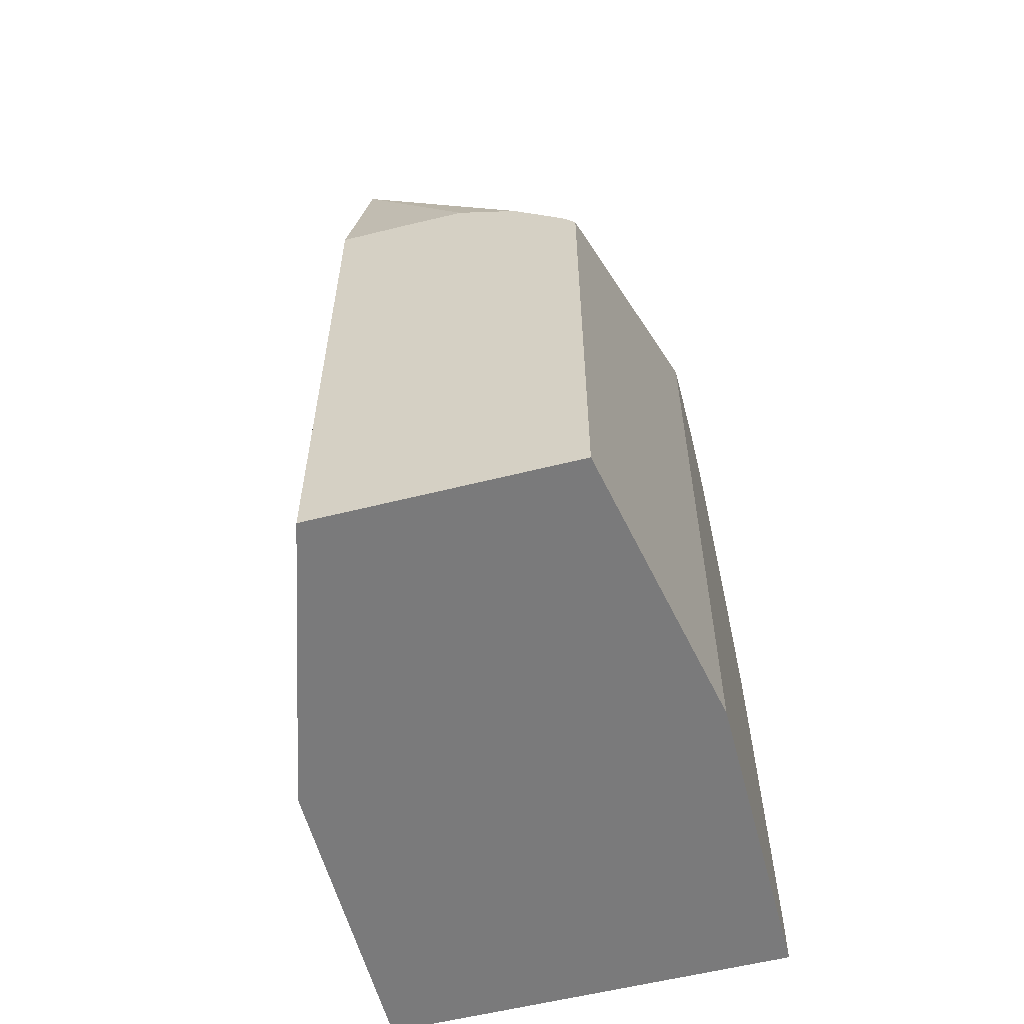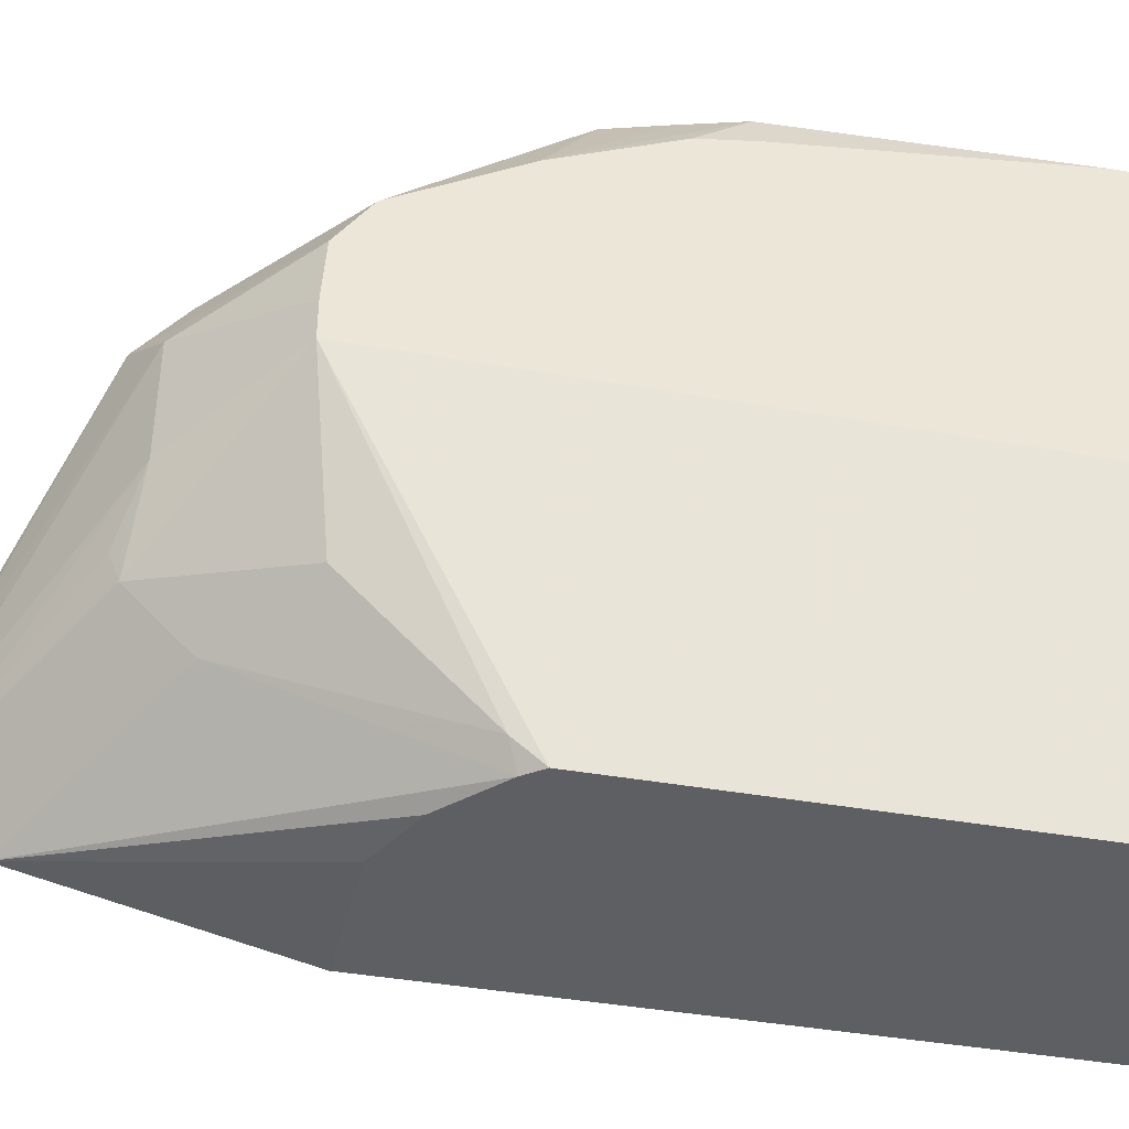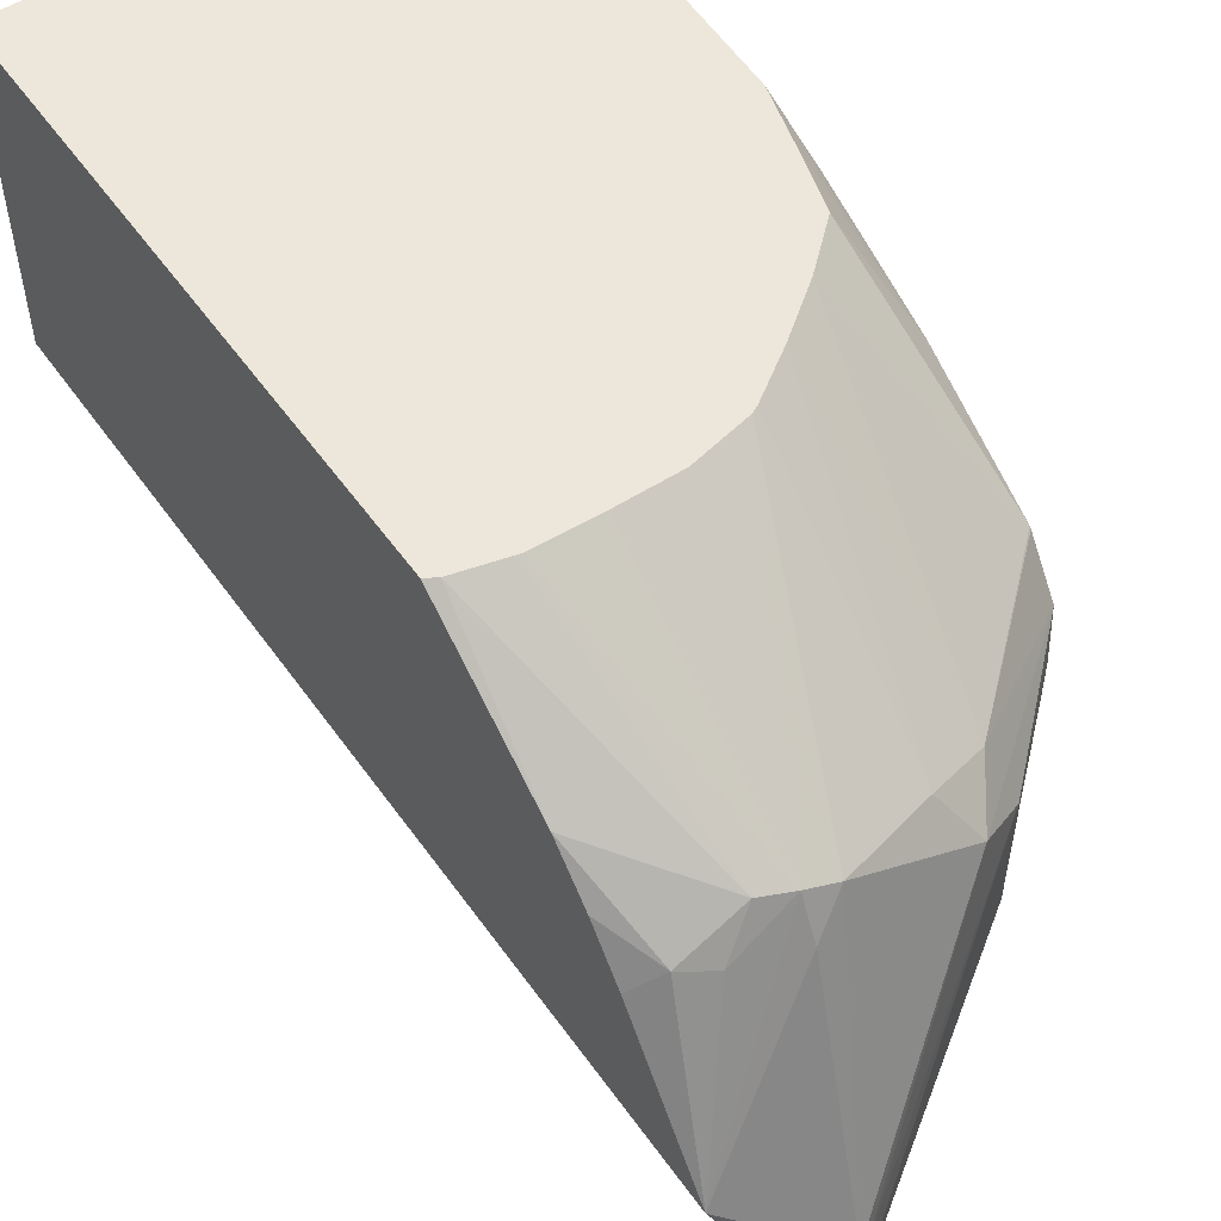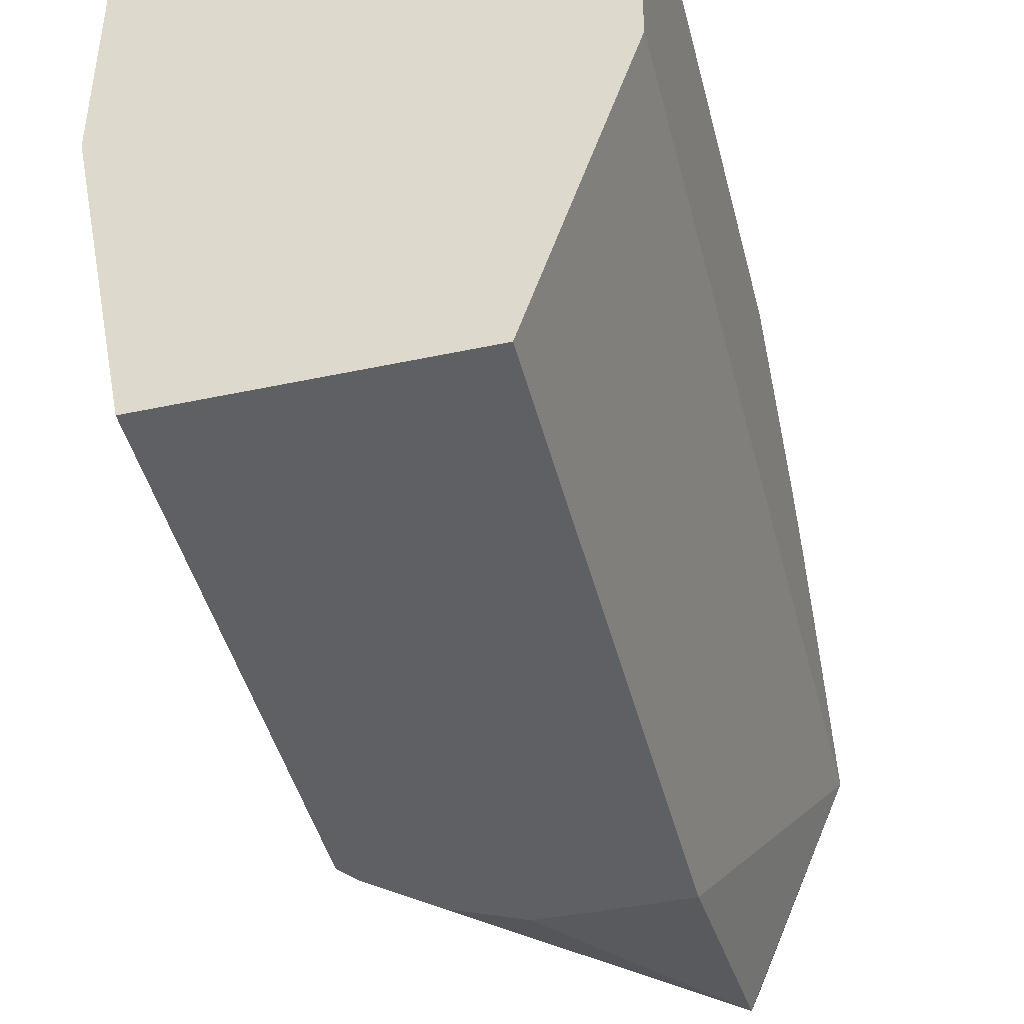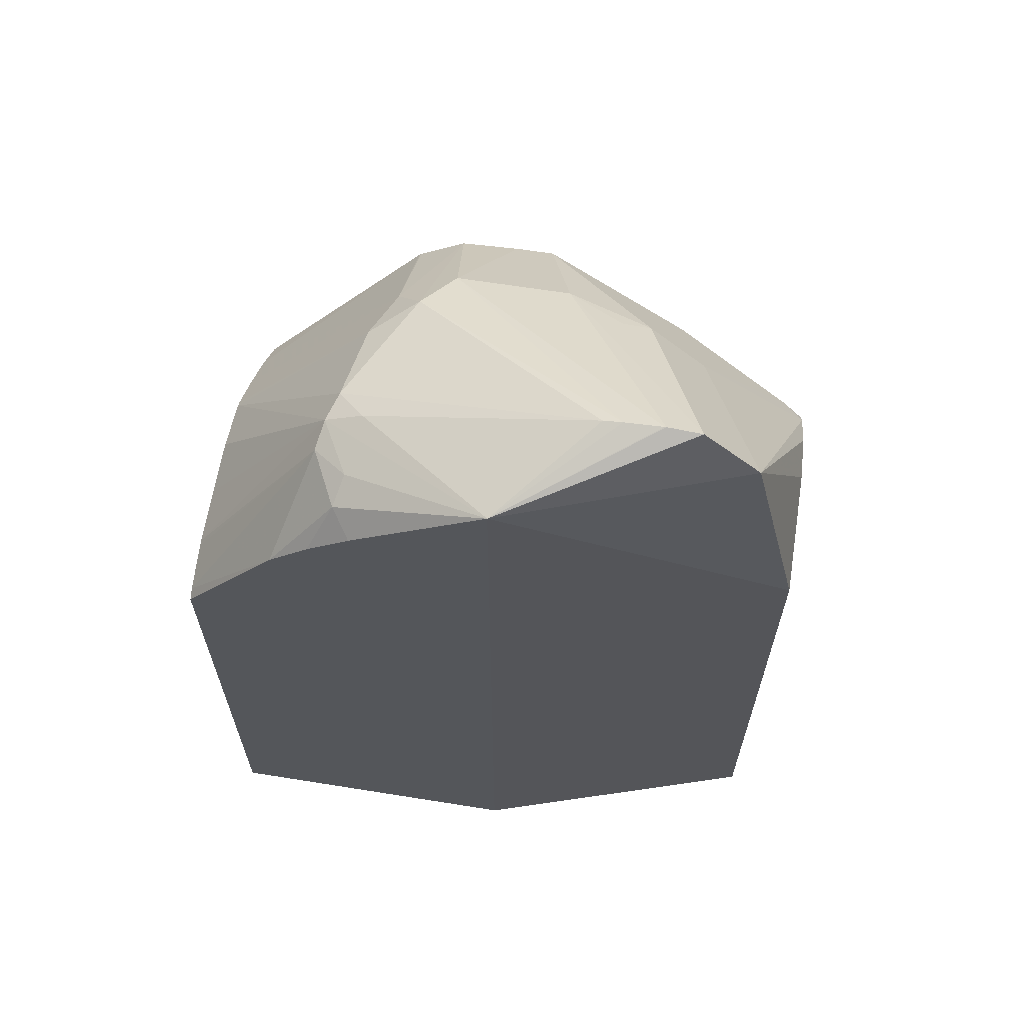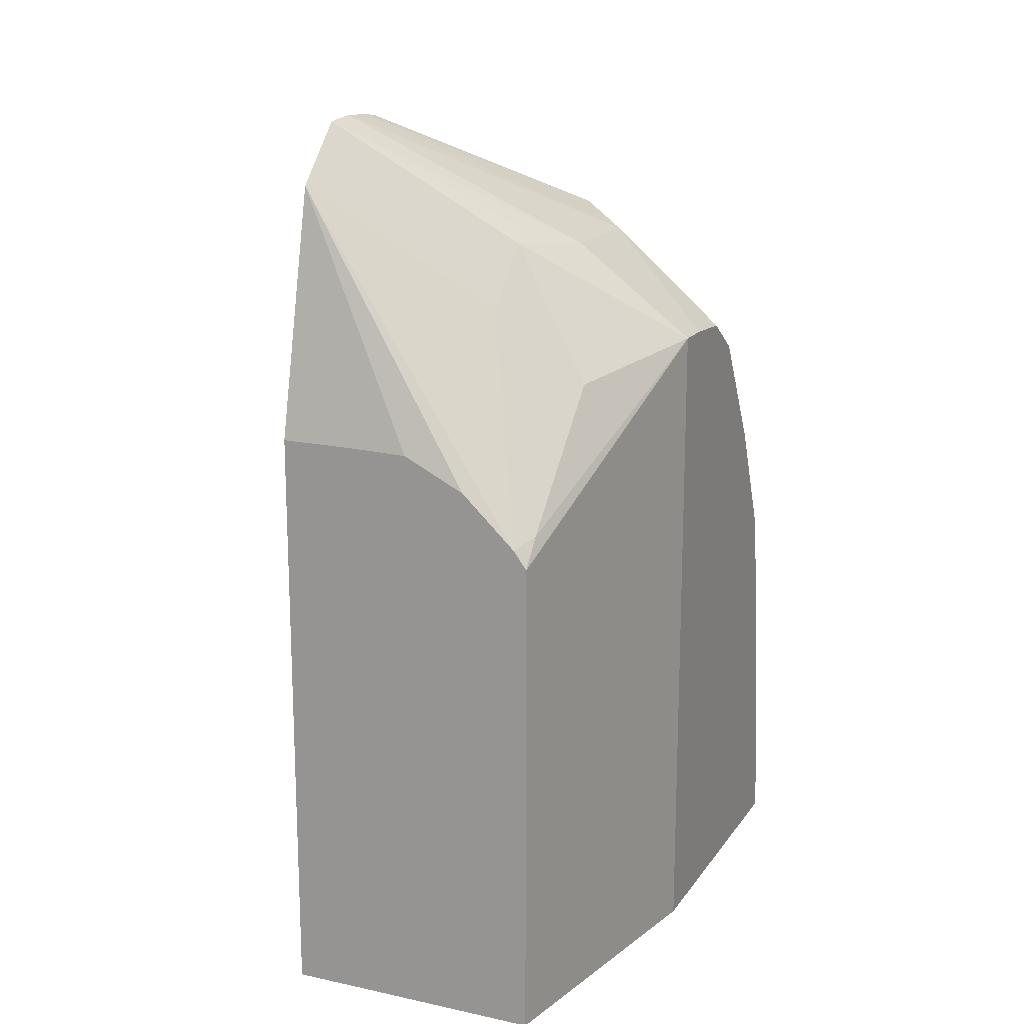
<metadata>
{"format":"obj","ext":"obj","renderer":"f3d","projection":"perspective","resolution":1024,"background":"white","views":[{"elev":-58.1,"azim":-165.4,"up":"+Y"},{"elev":-41.0,"azim":-102.2,"up":"+Z"},{"elev":53.3,"azim":145.6,"up":"+Z"},{"elev":-44.5,"azim":14.0,"up":"+Z"},{"elev":63.8,"azim":99.2,"up":"+Y"},{"elev":16.4,"azim":-156.4,"up":"+Y"}]}
</metadata>
<code>
v 0.2065 -0.4999 -0.05971
v 0.2065 -0.0957 0.1707
v 0.2065 -0.4999 0.1707
v -0.06017 -0.1672 0.1707
v 0.03923 -0.09021 0.1707
v -0.03047 -0.1402 0.1707
v -0.09315 -0.04281 0.04659
v 1.188e-05 0.04165 0.04167
v 0.003358 -0.1142 0.1707
v 0.04166 0.05553 0.05552
v 0.03444 -0.09275 0.1707
v 0.1041 0.07288 0.06247
v 0.02085 0.07288 0.02084
v -0.09315 -0.01854 0.01071
v -0.09315 -0.04166 0.04544
v -0.09315 -0.128 0.09834
v -0.07277 -0.2099 0.1707
v -0.08409 -0.2505 0.1707
v -0.09315 -0.2127 0.137
v -0.09315 -0.2537 0.1443
v -0.09315 -0.4582 0.1707
v -0.09315 -0.4999 0.1707
v -0.09315 -0.4999 -0.05971
v -0.09315 -0.01593 -0.05971
v -0.05139 -0.1433 -0.2743
v -0.05139 -0.1235 -0.2582
v -0.04165 -0.1302 -0.2743
v -0.00302 -0.09348 -0.2743
v 0.1384 0.1082 -0.2332
v 0.01041 0.0208 -0.1874
v -0.05139 -0.03341 -0.1681
v 0.01041 0.06242 -0.1458
v 0.1384 0.1498 -0.1915
v 0.2065 0.1194 -0.05971
v 0.1384 0.1523 -0.1666
v 0.1384 0.1523 -0.1654
v -0.01387 0.05553 -0.08331
v 0.01389 0.06938 -0.125
v -0.09315 -0.01593 -0.0318
v -0.01386 0.05553 2.235e-05
v 0.1384 0.1507 -0.1385
v 0.1384 0.149 -0.125
v 0.1249 0.08331 0.04167
v 0.1249 0.06942 0.06941
v 0.07928 -0.08131 0.1707
v 0.1209 -0.08131 0.1707
v 0.1626 -0.08251 0.1707
v 0.1991 -0.09132 0.1707
v 0.1666 -0.08334 0.1707
v 0.1458 0.06245 0.07288
v 0.1666 0.07288 0.04688
v 0.1874 0.06245 0.05207
v 0.2065 0.0005847 0.09884
v 0.2065 0.02836 0.06934
v 0.2065 0.05295 0.0378
v 0.1384 -0.4999 -0.2743
v 0.1384 -0.06948 -0.2743
v 0.08393 -0.06986 -0.2743
v 0.04167 -0.07114 -0.2743
v -0.05139 -0.4999 -0.2743
f 45 5 47
f 46 44 45
f 46 47 44
f 46 45 47
f 47 5 2
f 50 52 51
f 49 47 48
f 50 47 49
f 50 44 47
f 50 51 44
f 48 47 2
f 45 44 5
f 15 24 16
f 12 44 43
f 12 43 42
f 41 13 42
f 41 42 34
f 41 34 36
f 40 36 37
f 40 41 36
f 40 13 41
f 40 14 13
f 19 16 22
f 16 24 22
f 50 53 52
f 12 5 44
f 50 48 53
f 34 56 57
f 48 2 53
f 14 24 15
f 1 3 56
f 56 3 23
f 60 56 23
f 60 23 25
f 60 25 56
f 57 56 25
f 28 29 59
f 28 59 25
f 59 57 25
f 58 57 59
f 58 59 29
f 50 49 48
f 58 29 57
f 34 1 56
f 34 2 1
f 54 2 34
f 55 54 34
f 43 34 42
f 43 44 34
f 44 51 34
f 52 34 51
f 52 55 34
f 52 54 55
f 52 53 54
f 53 2 54
f 29 34 57
f 39 24 14
f 12 42 13
f 39 40 37
f 20 21 18
f 20 18 19
f 19 18 16
f 17 16 18
f 17 18 4
f 17 4 16
f 7 16 4
f 7 15 16
f 8 15 7
f 8 14 15
f 8 13 14
f 10 13 8
f 20 19 21
f 10 12 13
f 9 6 5
f 11 9 5
f 11 5 10
f 9 10 8
f 9 8 6
f 6 8 7
f 6 7 4
f 6 4 5
f 5 4 2
f 2 4 3
f 2 3 1
f 39 14 40
f 10 5 12
f 21 19 22
f 11 10 9
f 18 22 4
f 39 37 24
f 21 22 18
f 37 32 24
f 38 33 32
f 38 32 37
f 38 37 33
f 35 37 36
f 35 36 34
f 35 34 33
f 33 34 29
f 33 29 32
f 30 32 29
f 30 31 32
f 35 33 37
f 26 24 31
f 31 24 32
f 22 3 4
f 24 23 22
f 24 25 23
f 22 23 3
f 27 25 26
f 26 25 24
f 27 29 28
f 27 30 29
f 27 26 30
f 26 31 30
f 27 28 25

</code>
